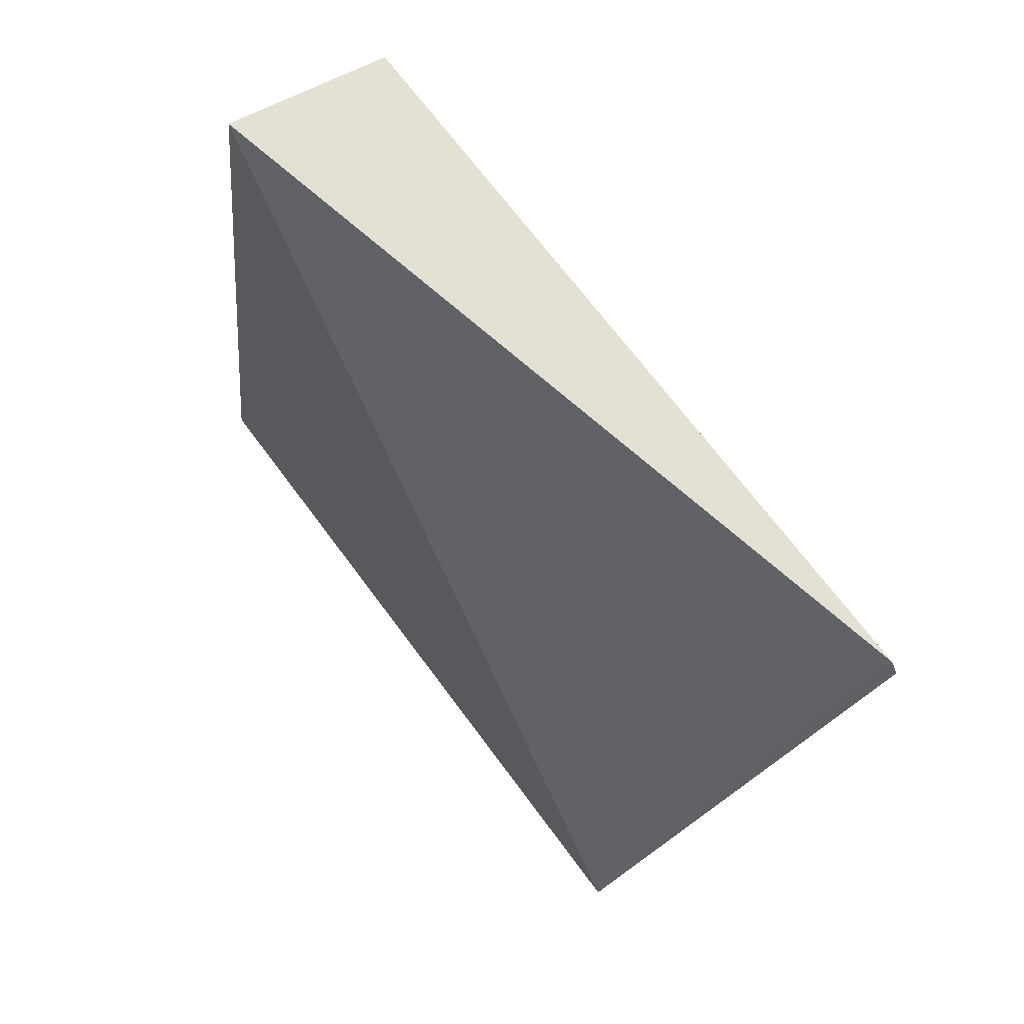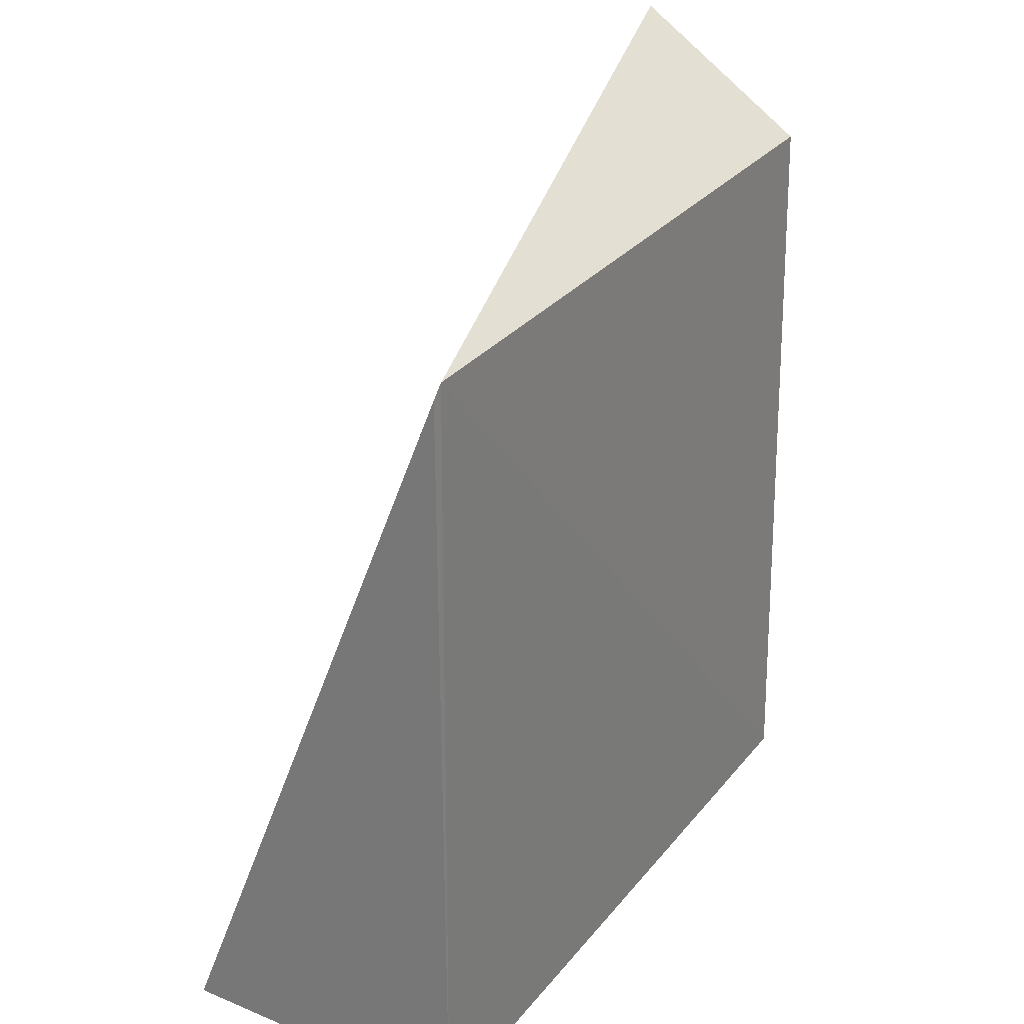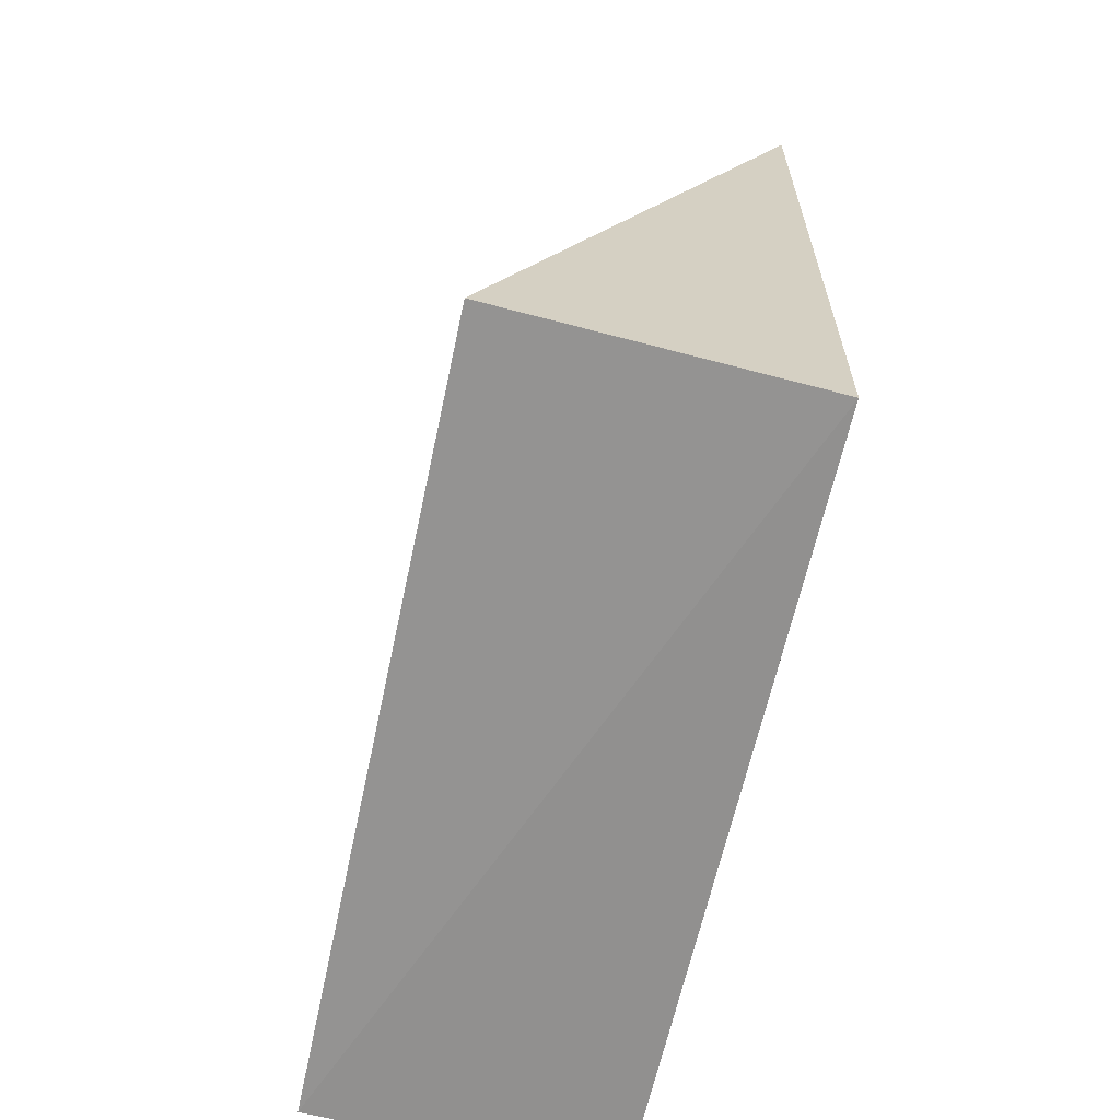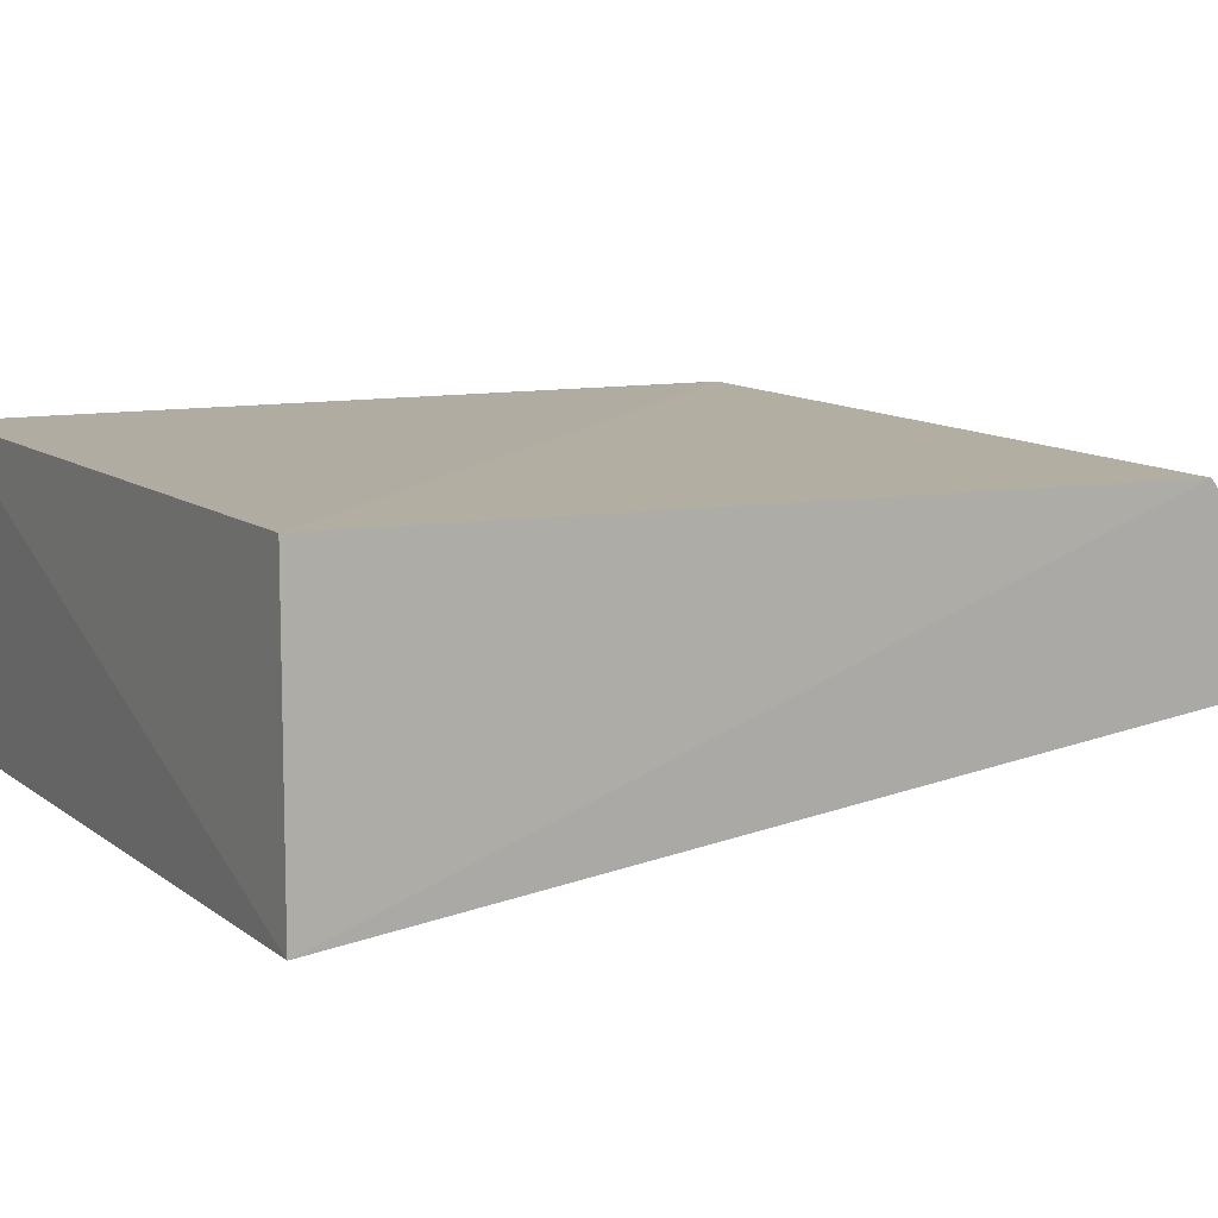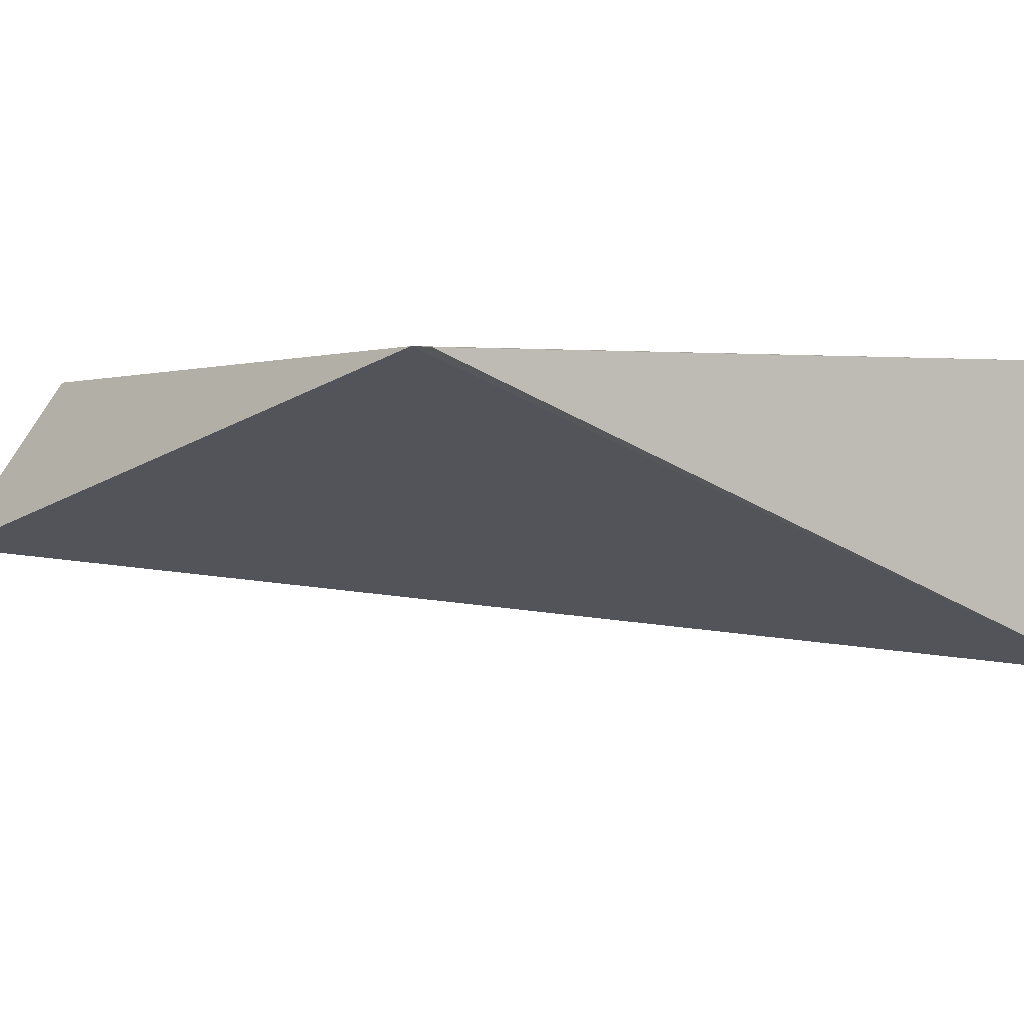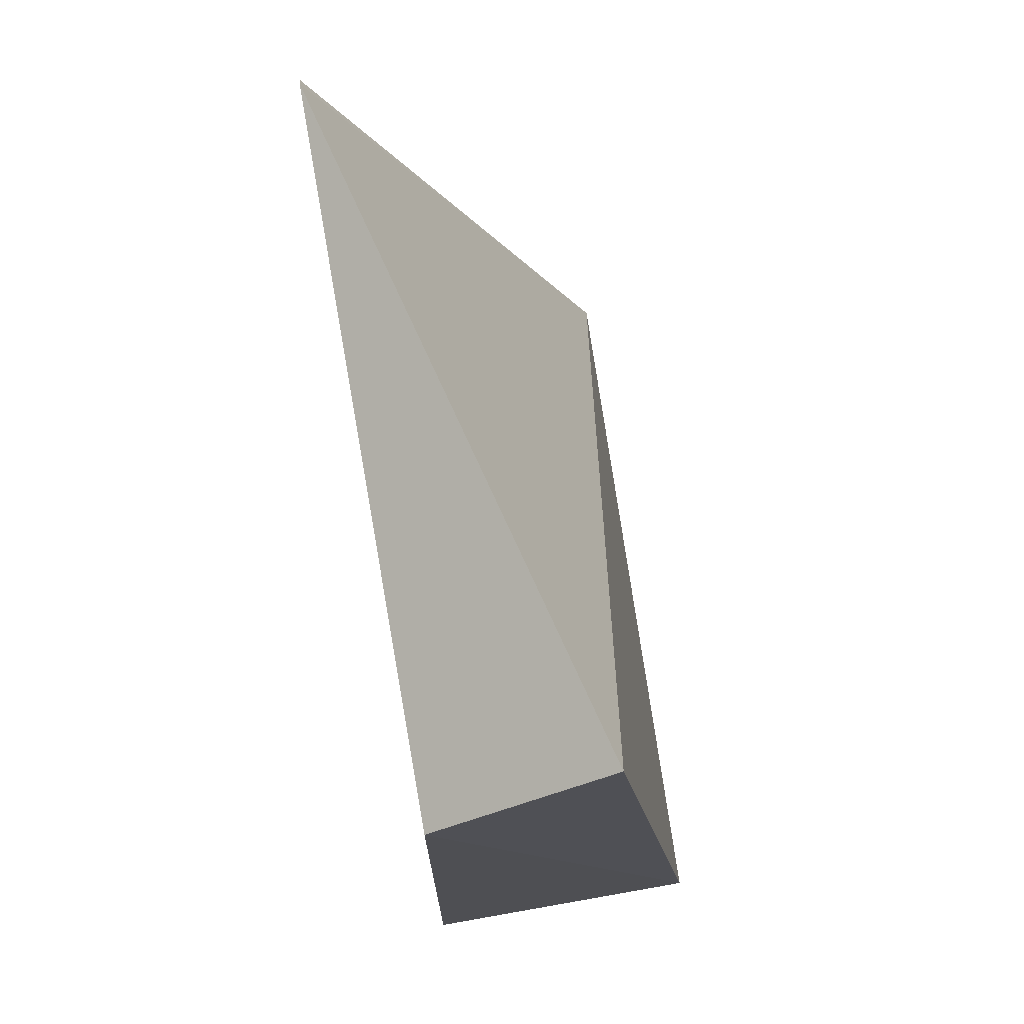
<metadata>
{"format":"obj","ext":"obj","renderer":"f3d","projection":"perspective","resolution":1024,"background":"white","views":[{"elev":79.3,"azim":-127.4,"up":"+Y"},{"elev":26.5,"azim":-58.7,"up":"+Y"},{"elev":-67.1,"azim":-102.2,"up":"+Y"},{"elev":9.4,"azim":62.2,"up":"+Z"},{"elev":2.4,"azim":-121.3,"up":"+Z"},{"elev":74.4,"azim":81.6,"up":"+Y"}]}
</metadata>
<code>
v 0.0001558 -0.04429 0.01702
v 0.0003123 -0.06229 0.0172
v 0.0001333 -0.06222 0.01048
v -0.01711 -0.06235 0.01042
v -0.01718 -0.045 0.0175
v -0.0169 -0.06273 0.01742
v -0.0001 -0.0414 0.01305
v -0.01694 -0.0447 0.01752
f 1 2 3
f 6 3 2
f 6 4 3
f 6 5 4
f 7 1 3
f 7 3 4
f 8 2 1
f 8 1 7
f 8 7 4
f 8 4 5
f 8 6 2
f 8 5 6

</code>
